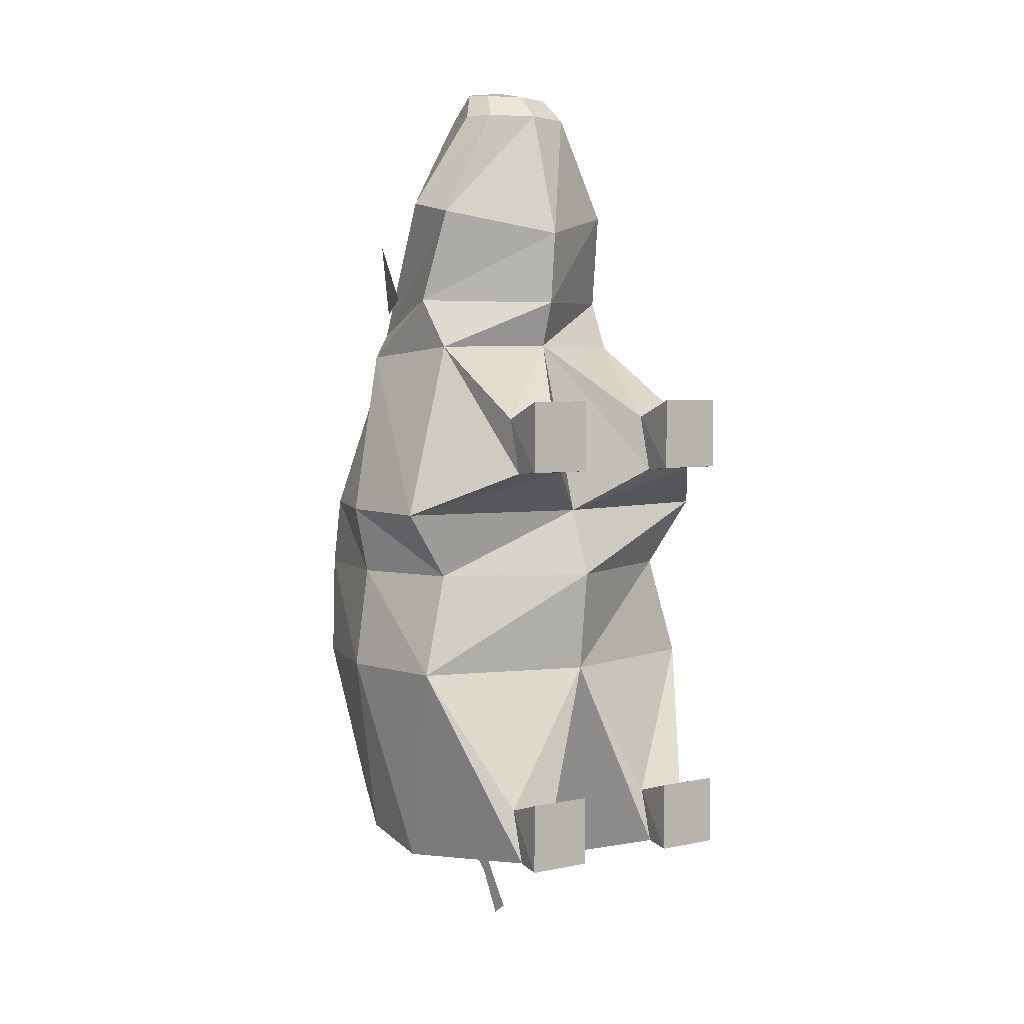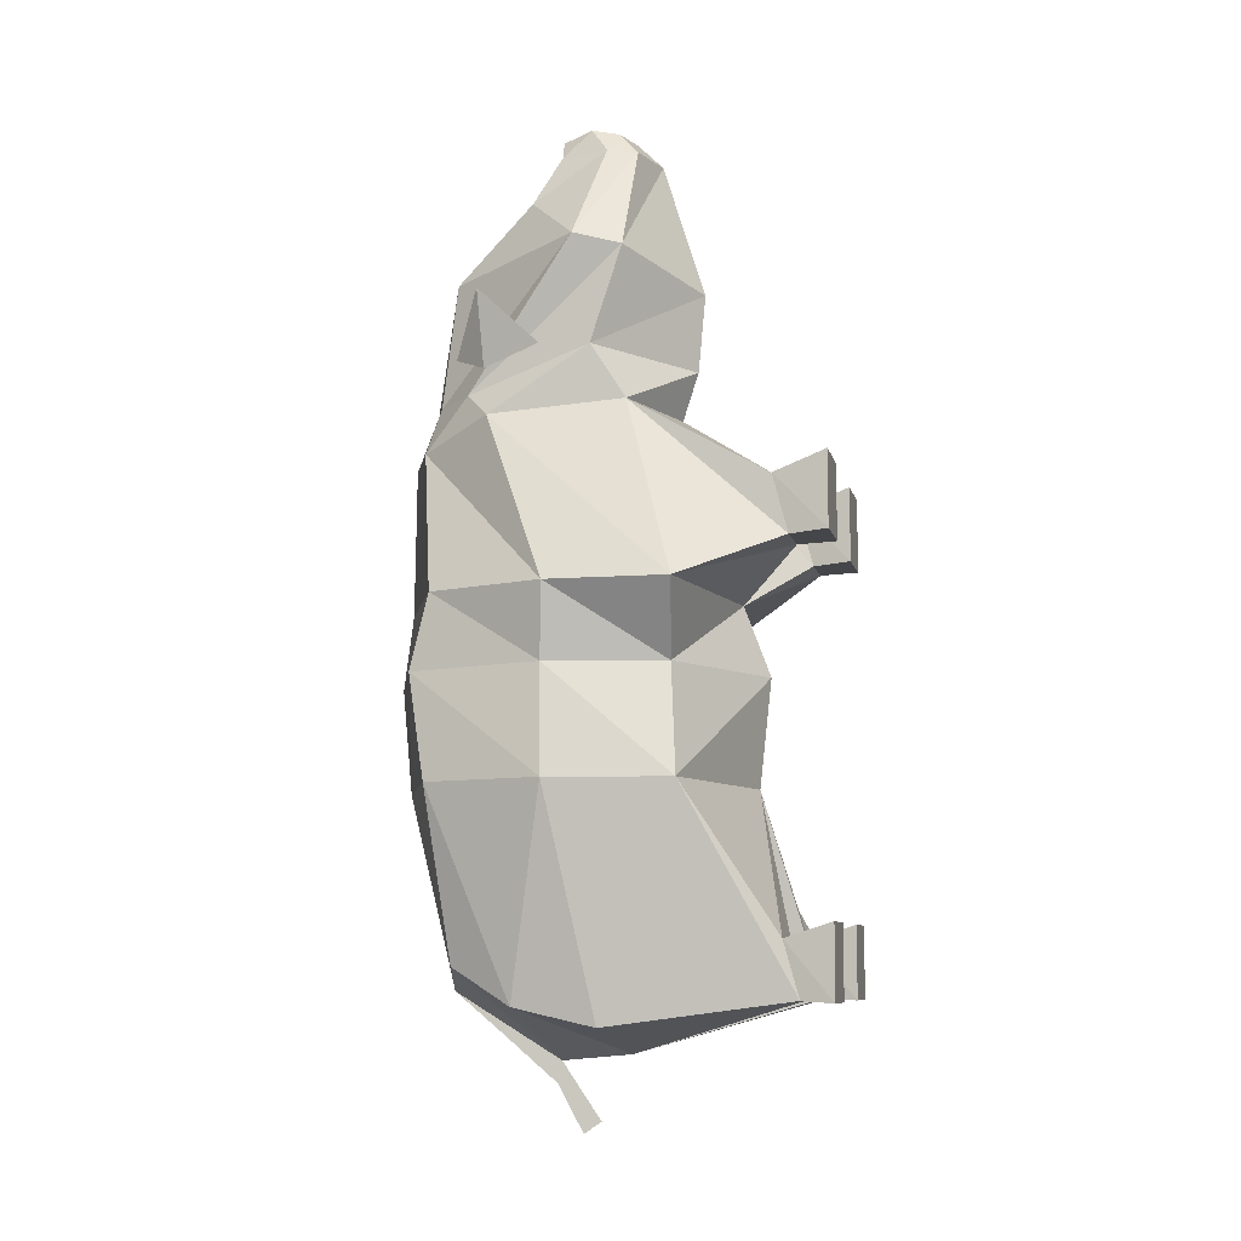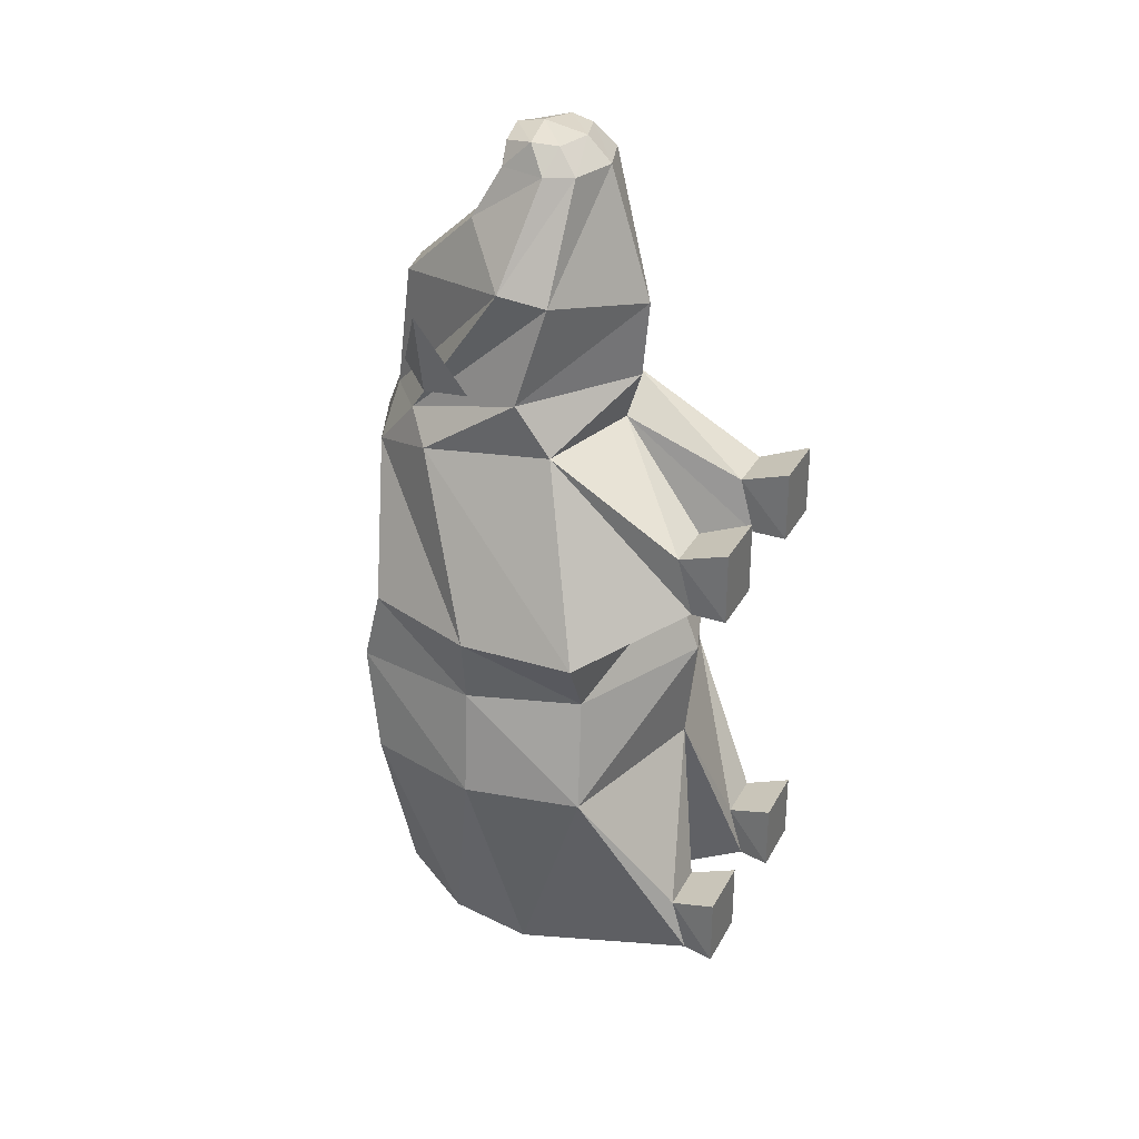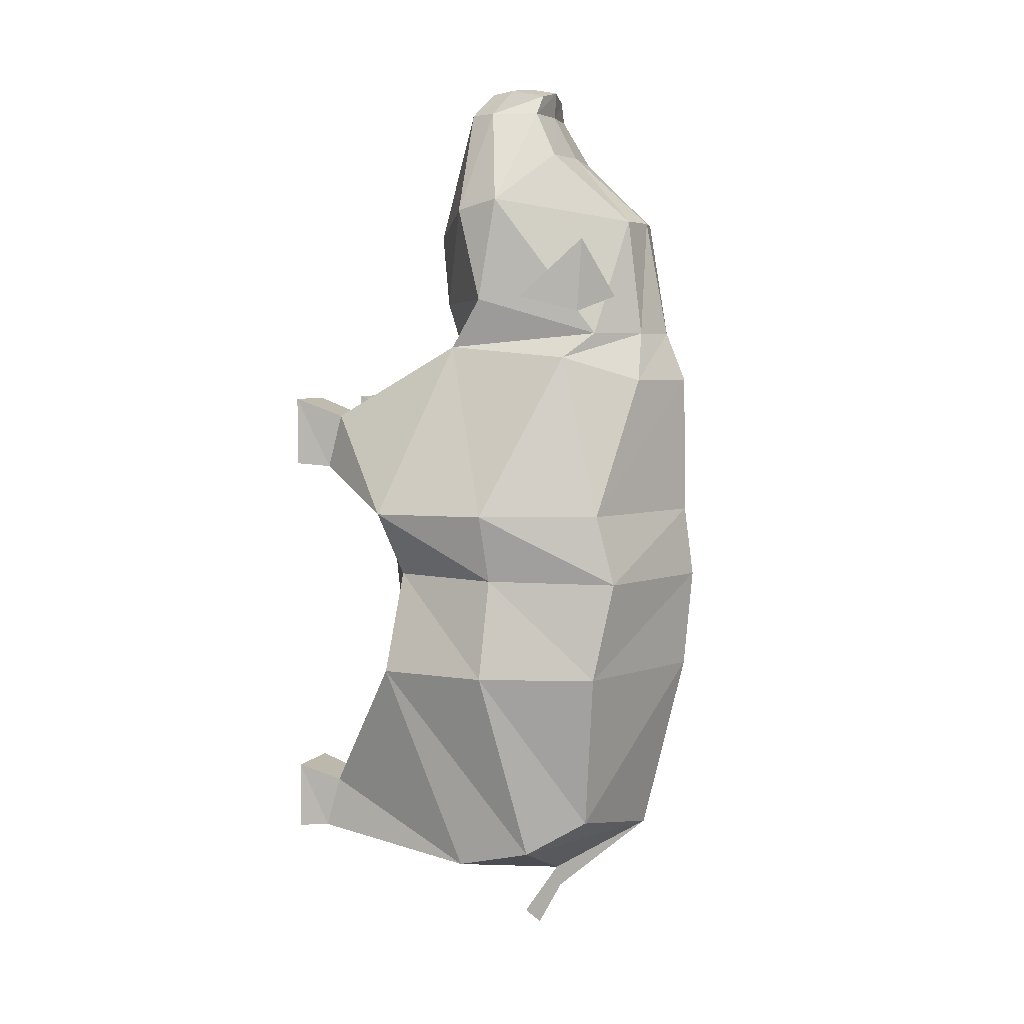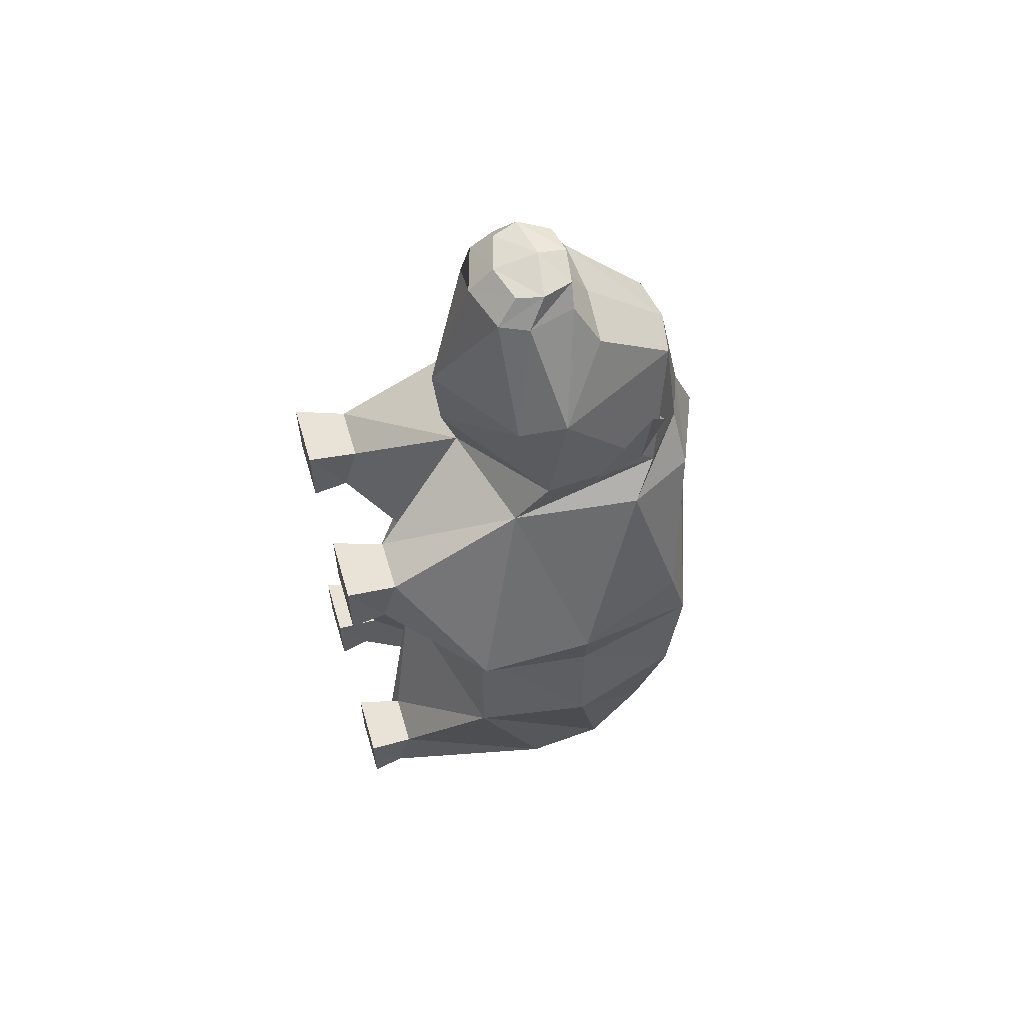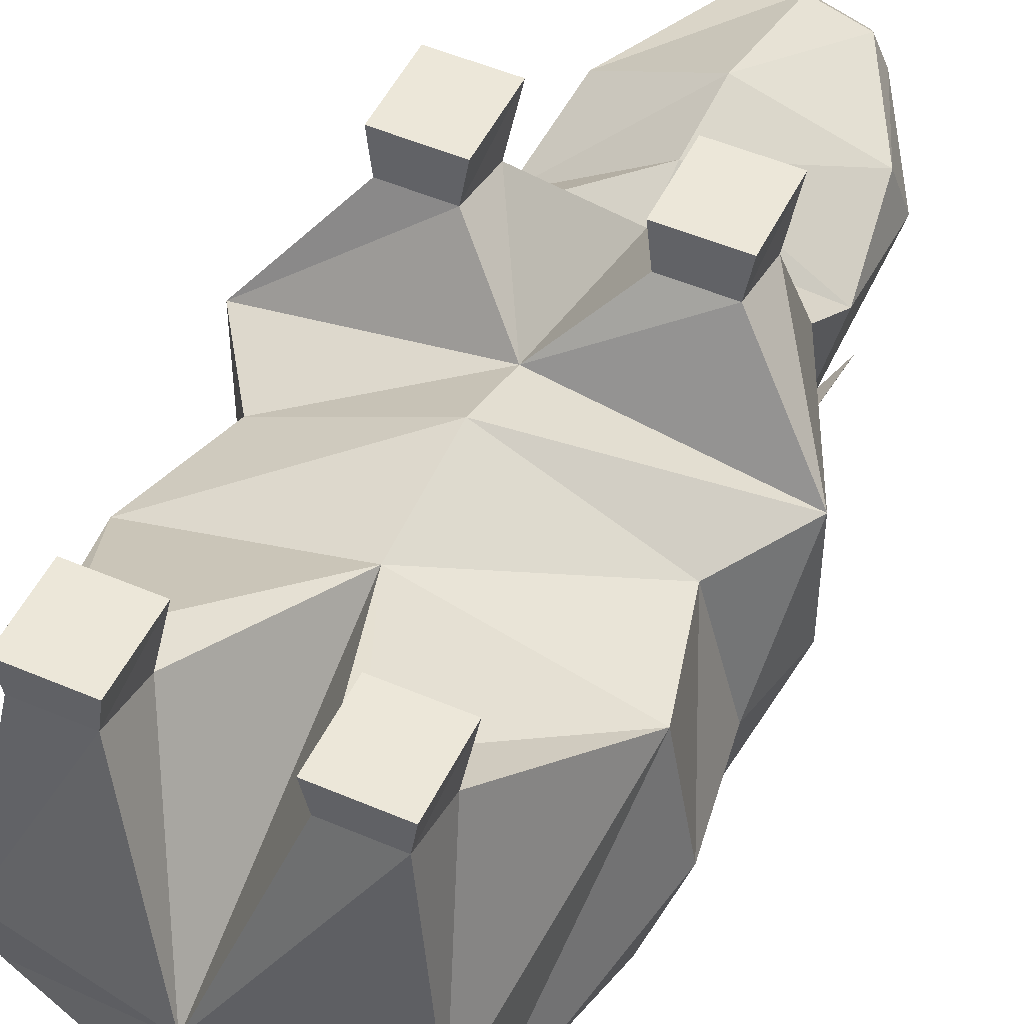
<metadata>
{"format":"obj","ext":"obj","renderer":"f3d","projection":"perspective","resolution":1024,"background":"white","views":[{"elev":4.4,"azim":-34.5,"up":"+Y"},{"elev":-8.6,"azim":-77.8,"up":"+Y"},{"elev":30.9,"azim":-65.9,"up":"+Y"},{"elev":4.7,"azim":109.7,"up":"+Y"},{"elev":60.5,"azim":73.5,"up":"+Y"},{"elev":50.1,"azim":25.3,"up":"+Z"}]}
</metadata>
<code>
o m102
v -0.1097 0.219 0.03117
v 4.4e-05 0.2207 0.06333
v 0.1098 0.219 0.03117
v -0.1196 0.2079 -0.09746
v 0.1197 0.2079 -0.09746
v -0.07504 0.1835 -0.1685
v 4.4e-05 0.1835 -0.1995
v 0.07513 0.1835 -0.1685
v -0.143 0.04117 -0.143
v 4.4e-05 0.04117 -0.2012
v 0.1431 0.04117 -0.143
v -0.1408 -0.03042 -0.1613
v 4.4e-05 -0.03042 -0.2105
v 0.1409 -0.03042 -0.1613
v -0.1536 -0.1305 -0.143
v 4.4e-05 -0.1305 -0.2012
v 0.1537 -0.1305 -0.143
v -0.1217 -0.2916 -0.125
v 4.4e-05 -0.3145 -0.156
v 0.1218 -0.2916 -0.125
v -0.142 -0.3262 -0.06516
v 4.4e-05 -0.3773 -0.05265
v 0.1421 -0.3262 -0.06516
v -0.1404 -0.3437 0.01138
v 4.4e-05 -0.3712 0.01414
v 0.1405 -0.3437 0.01138
v -0.1685 -0.1305 0.0869
v 4.4e-05 -0.1305 0.1342
v 0.1685 -0.1305 0.0869
v -0.1408 -0.02678 0.07788
v 4.4e-05 -0.02678 0.1457
v 0.1409 -0.02678 0.07788
v -0.188 0.04117 0.0869
v 4.4e-05 0.04117 0.1202
v 0.188 0.04117 0.0869
v 0.188 -0.1305 -0.02806
v 0.1712 -0.02809 -0.03271
v 0.188 0.04117 -0.02806
v -0.188 -0.1305 -0.02806
v -0.1711 -0.02809 -0.03271
v -0.188 0.04117 -0.02806
v -0.1126 -0.3206 0.1841
v -0.05874 -0.3206 0.1841
v -0.05874 -0.2673 0.1693
v -0.1126 -0.2673 0.1693
v 0.05883 -0.3206 0.1841
v 0.1127 -0.3206 0.1841
v 0.1127 -0.2673 0.1693
v 0.05883 -0.2673 0.1693
v -0.1126 0.08686 0.1787
v -0.05874 0.08686 0.1787
v -0.05874 0.143 0.1639
v -0.1126 0.143 0.1639
v 0.05883 0.08686 0.1787
v 0.1127 0.08686 0.1787
v 0.1127 0.143 0.1639
v 0.05883 0.143 0.1639
v -0.1181 -0.3228 0.2151
v -0.05336 -0.3228 0.2151
v -0.05336 -0.2531 0.2151
v -0.1181 -0.2531 0.2151
v 0.05345 -0.3228 0.2151
v 0.1182 -0.3228 0.2151
v 0.1182 -0.2531 0.2151
v 0.05345 -0.2531 0.2151
v -0.1181 0.08963 0.2148
v -0.05336 0.08963 0.2148
v -0.05336 0.1617 0.2148
v -0.1181 0.1617 0.2148
v 0.05345 0.08963 0.2148
v 0.1182 0.08963 0.2148
v 0.1182 0.1617 0.2148
v 0.05345 0.1617 0.2148
v -0.1167 0.2704 -0.00128
v 4.4e-05 0.2679 0.0786
v -0.09003 0.2337 -0.1237
v 0.1167 0.2704 -0.00128
v 0.09012 0.2337 -0.1237
v 4.4e-05 0.2337 -0.1791
v -0.04405 0.2337 -0.1624
v 0.04413 0.2337 -0.1624
v -0.1036 0.3668 0.02622
v 4.4e-05 0.3433 0.08559
v -0.1146 0.377 -0.01918
v 0.1036 0.3668 0.02622
v 0.1147 0.377 -0.01918
v 4.4e-05 0.3545 -0.1555
v -0.04303 0.3545 -0.1474
v 0.04312 0.3545 -0.1474
v -0.04797 0.4738 0.03
v 4.4e-05 0.4738 0.04485
v -0.06049 0.4738 0.002503
v 0.04806 0.4738 0.03
v 0.06058 0.4738 0.002503
v 4.4e-05 0.4738 -0.04857
v -0.04754 0.4738 -0.04377
v 0.04763 0.4738 -0.04377
v -0.0375 0.4971 0.009778
v 4.4e-05 0.4978 0.02084
v 4.4e-05 0.5065 -0.02267
v -0.04536 0.5 -0.0154
v 0.03759 0.4971 0.009778
v 0.04544 0.5 -0.0154
v 4.4e-05 0.5011 -0.05032
v -0.03226 0.494 -0.04595
v 0.03235 0.494 -0.04595
v 0.05985 0.4275 -0.06807
v 4.4e-05 0.4281 -0.0736
v -0.0602 0.4255 -0.06982
v 0.04557 0.3007 -0.07983
v 0.0978 0.2573 -0.1064
v 0.1195 0.2726 -0.04869
v 0.05619 0.3007 -0.1125
v 0.07109 0.2732 -0.1402
v 0.1024 0.3342 -0.1128
v 4.4e-05 -0.4321 -0.01518
v 4.4e-05 -0.3773 -0.05272
v 4.4e-05 -0.3144 -0.156
v 4.4e-05 -0.4435 -0.03206
v 4.4e-05 -0.3978 -0.05708
v 4.4e-05 -0.355 -0.1074
v -0.04548 0.3007 -0.07983
v -0.09771 0.2573 -0.1064
v -0.1195 0.2726 -0.04869
v -0.05609 0.3007 -0.1125
v -0.07099 0.2732 -0.1402
v -0.1023 0.3342 -0.1128
f 98 99 100
f 99 102 103
f 101 100 104
f 100 103 106
f 6 7 10
f 7 8 11
f 9 10 13
f 10 11 14
f 12 13 16
f 13 14 17
f 15 16 19
f 16 17 20
f 18 19 22
f 19 20 23
f 21 22 25
f 22 23 26
f 58 59 60
f 62 63 64
f 27 28 31
f 28 29 32
f 30 31 34
f 31 32 35
f 66 67 68
f 70 71 72
f 29 26 23
f 32 29 36
f 35 32 37
f 3 35 38
f 36 23 20
f 37 36 17
f 38 37 14
f 5 38 11
f 24 27 39
f 27 30 40
f 30 33 41
f 33 1 4
f 21 39 15
f 39 40 12
f 40 41 9
f 41 4 6
f 24 25 43
f 25 28 44
f 28 27 45
f 27 24 42
f 25 26 47
f 26 29 48
f 29 28 49
f 28 25 46
f 33 34 51
f 34 2 52
f 2 1 53
f 1 33 50
f 34 35 55
f 35 3 56
f 3 2 57
f 2 34 54
f 42 43 59
f 43 44 60
f 44 45 61
f 45 42 58
f 46 47 63
f 47 48 64
f 48 49 65
f 49 46 62
f 50 51 67
f 51 52 68
f 52 53 69
f 53 50 66
f 54 55 71
f 55 56 72
f 56 57 73
f 57 54 70
f 1 2 75
f 4 1 74
f 2 3 77
f 3 5 78
f 7 6 80
f 6 4 76
f 5 8 81
f 8 7 79
f 74 75 83
f 76 74 82
f 75 77 85
f 77 78 86
f 79 80 88
f 80 76 84
f 78 81 89
f 81 79 87
f 82 83 91
f 84 82 90
f 83 85 93
f 85 86 94
f 108 109 96
f 109 84 92
f 86 89 107
f 107 108 95
f 90 91 99
f 92 90 98
f 91 93 102
f 93 94 103
f 95 96 105
f 96 92 101
f 94 97 106
f 97 95 104
f 86 107 97
f 89 87 108
f 87 88 109
f 88 84 109
f 110 113 111
f 111 113 114
f 112 111 115
f 111 114 115
f 116 120 117
f 117 121 118
f 122 123 125
f 123 126 125
f 124 127 123
f 123 127 126
f 98 100 101
f 99 103 100
f 101 104 105
f 100 106 104
f 6 10 9
f 7 11 10
f 9 13 12
f 10 14 13
f 12 16 15
f 13 17 16
f 15 19 18
f 16 20 19
f 18 22 21
f 19 23 22
f 21 25 24
f 22 26 25
f 58 60 61
f 62 64 65
f 27 31 30
f 28 32 31
f 30 34 33
f 31 35 34
f 66 68 69
f 70 72 73
f 29 23 36
f 32 36 37
f 35 37 38
f 3 38 5
f 36 20 17
f 37 17 14
f 38 14 11
f 5 11 8
f 24 39 21
f 27 40 39
f 30 41 40
f 33 4 41
f 21 15 18
f 39 12 15
f 40 9 12
f 41 6 9
f 24 43 42
f 25 44 43
f 28 45 44
f 27 42 45
f 25 47 46
f 26 48 47
f 29 49 48
f 28 46 49
f 33 51 50
f 34 52 51
f 2 53 52
f 1 50 53
f 34 55 54
f 35 56 55
f 3 57 56
f 2 54 57
f 42 59 58
f 43 60 59
f 44 61 60
f 45 58 61
f 46 63 62
f 47 64 63
f 48 65 64
f 49 62 65
f 50 67 66
f 51 68 67
f 52 69 68
f 53 66 69
f 54 71 70
f 55 72 71
f 56 73 72
f 57 70 73
f 1 75 74
f 4 74 76
f 2 77 75
f 3 78 77
f 7 80 79
f 6 76 80
f 5 81 78
f 8 79 81
f 74 83 82
f 76 82 84
f 75 85 83
f 77 86 85
f 79 88 87
f 80 84 88
f 78 89 86
f 81 87 89
f 82 91 90
f 84 90 92
f 83 93 91
f 85 94 93
f 108 96 95
f 109 92 96
f 107 95 97
f 90 99 98
f 92 98 101
f 91 102 99
f 93 103 102
f 95 105 104
f 96 101 105
f 94 106 103
f 97 104 106
f 86 97 94
f 89 108 107
f 87 109 108
f 116 119 120
f 117 120 121

</code>
